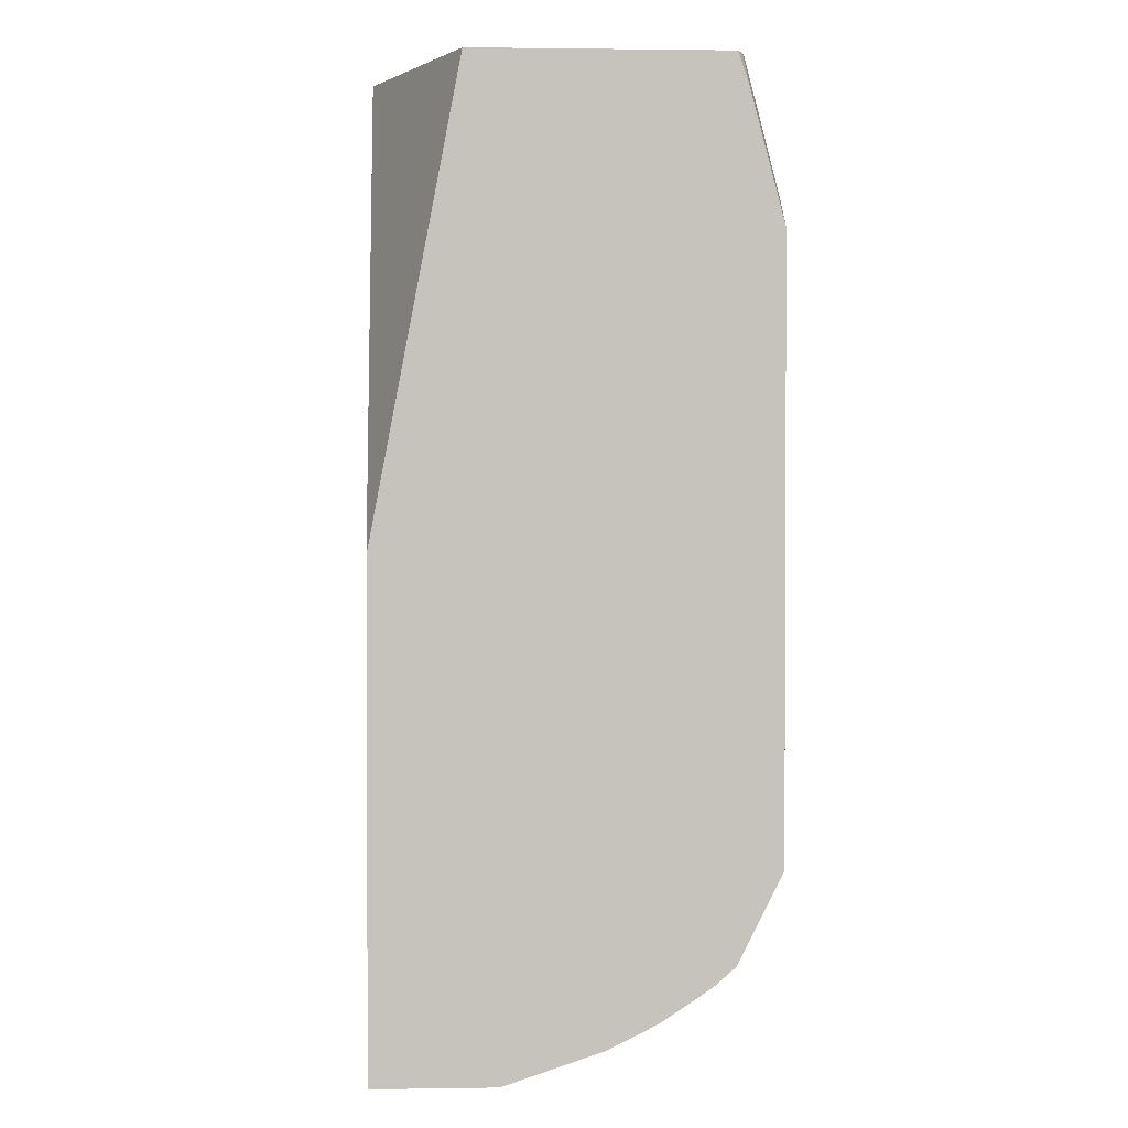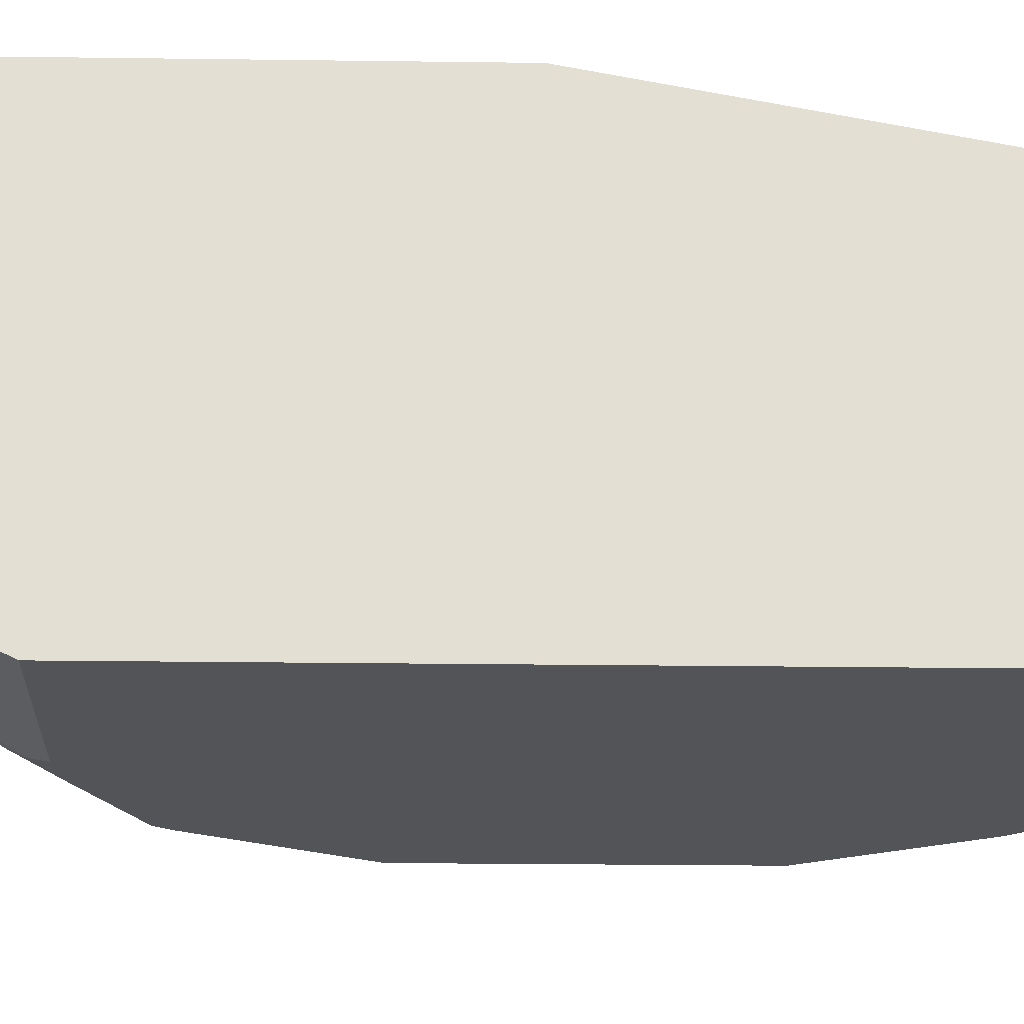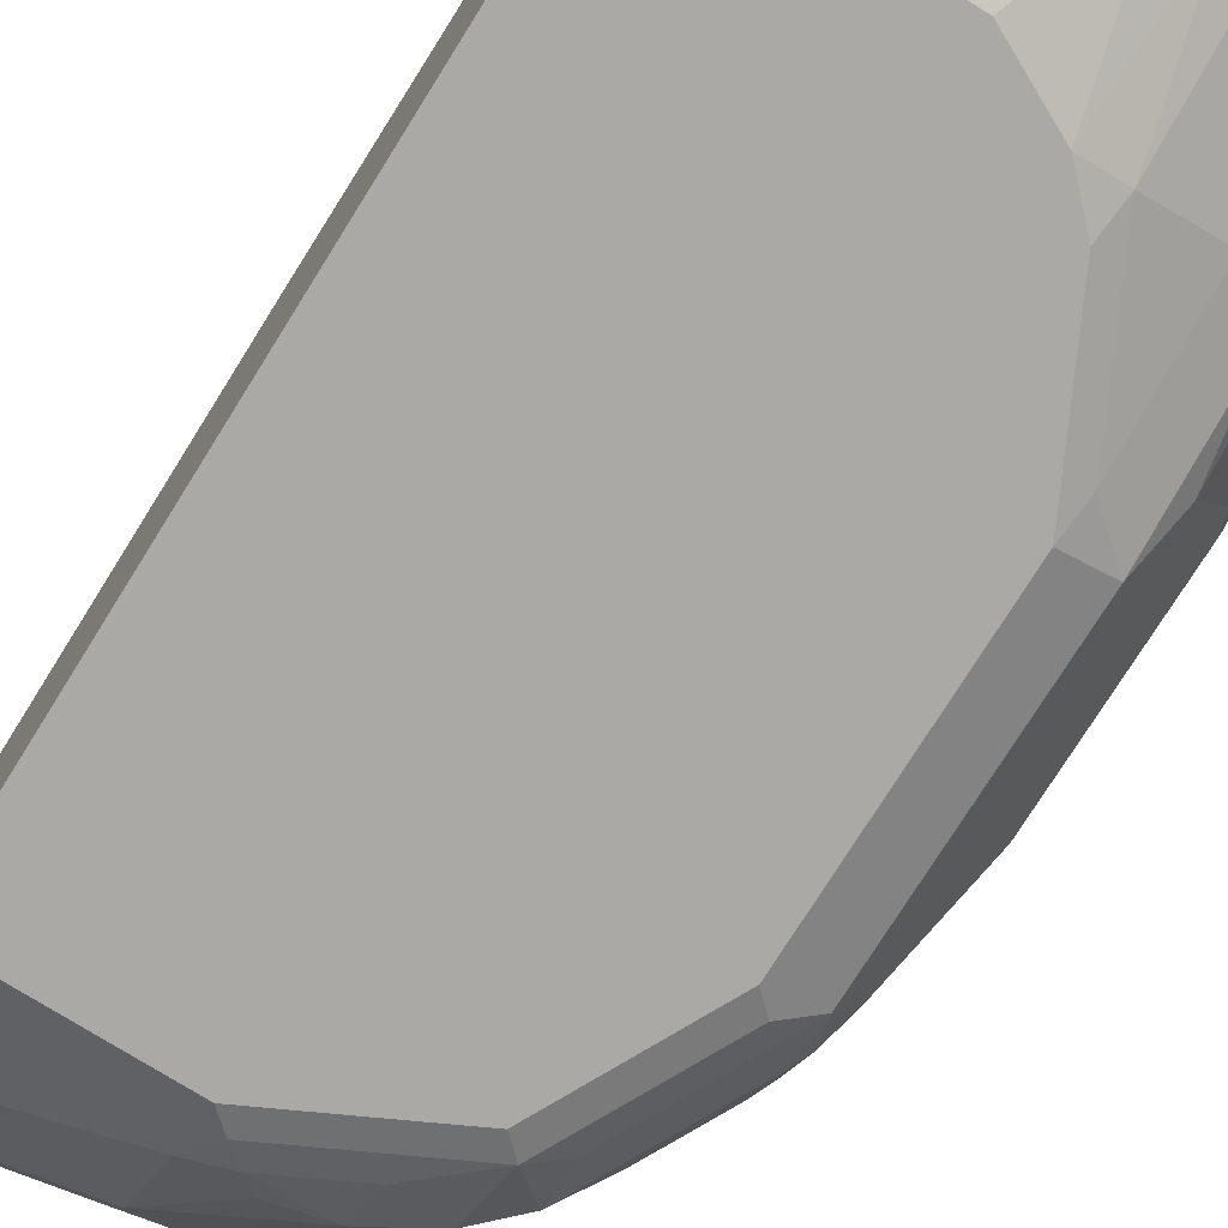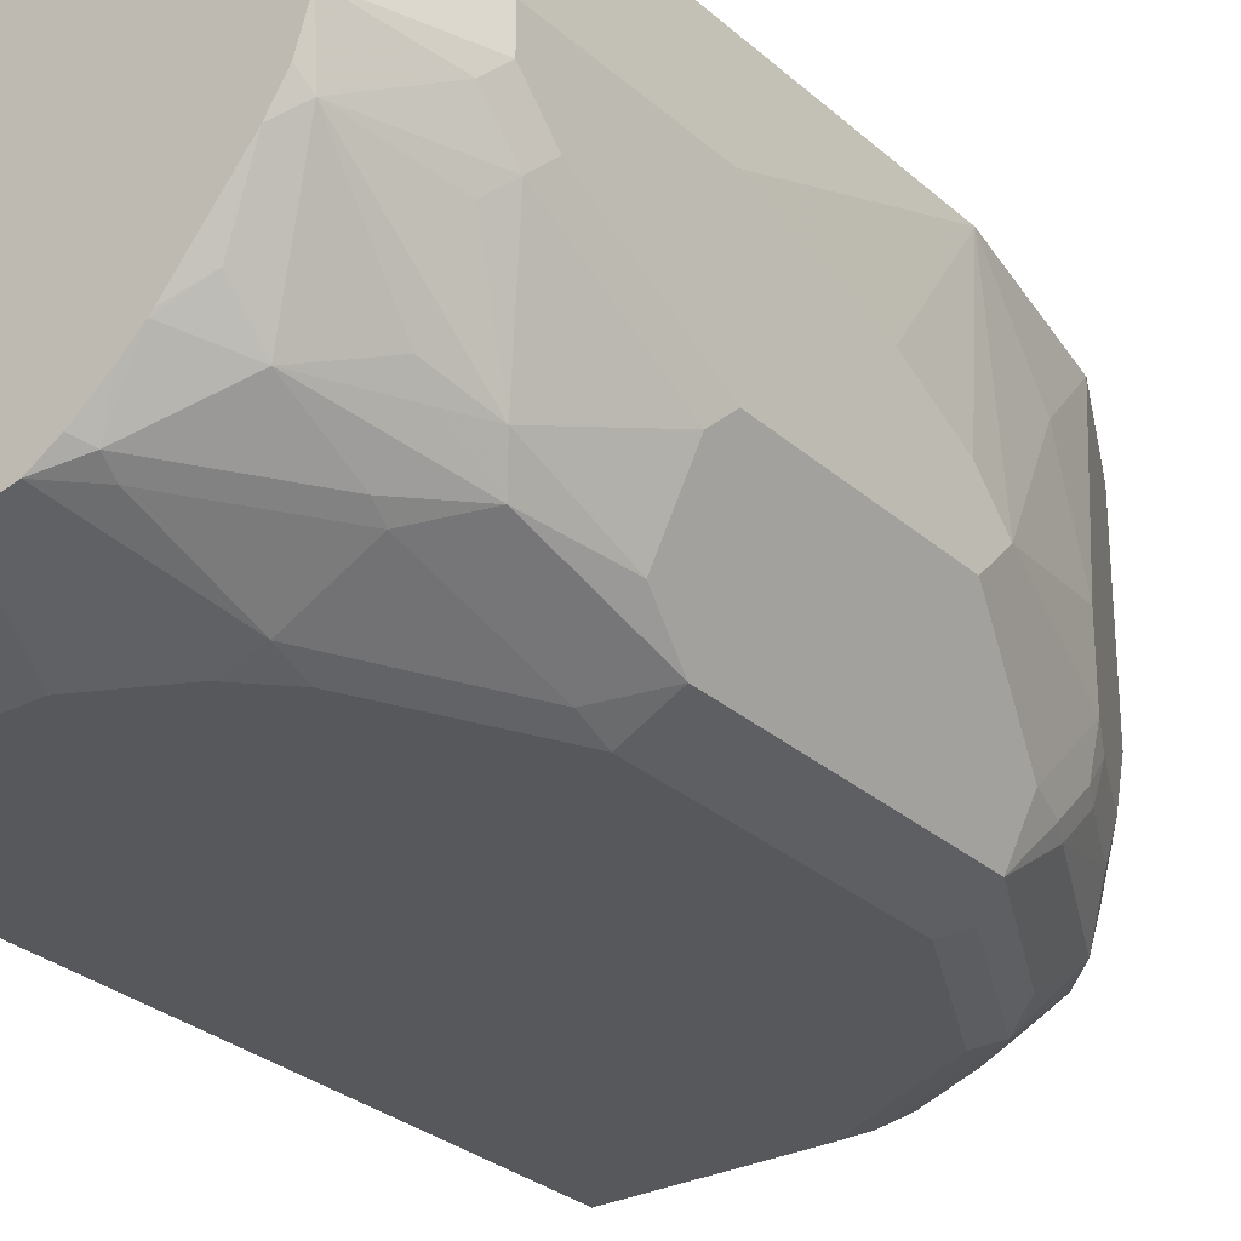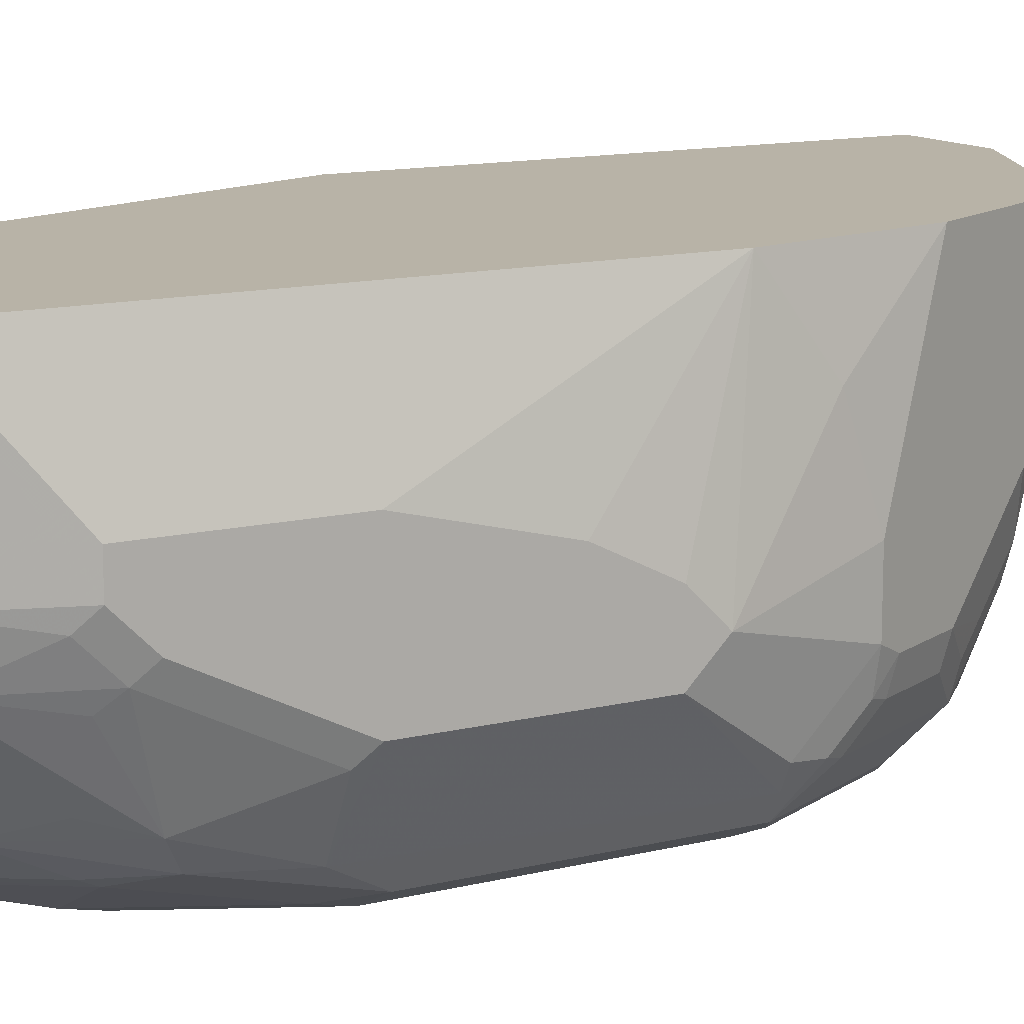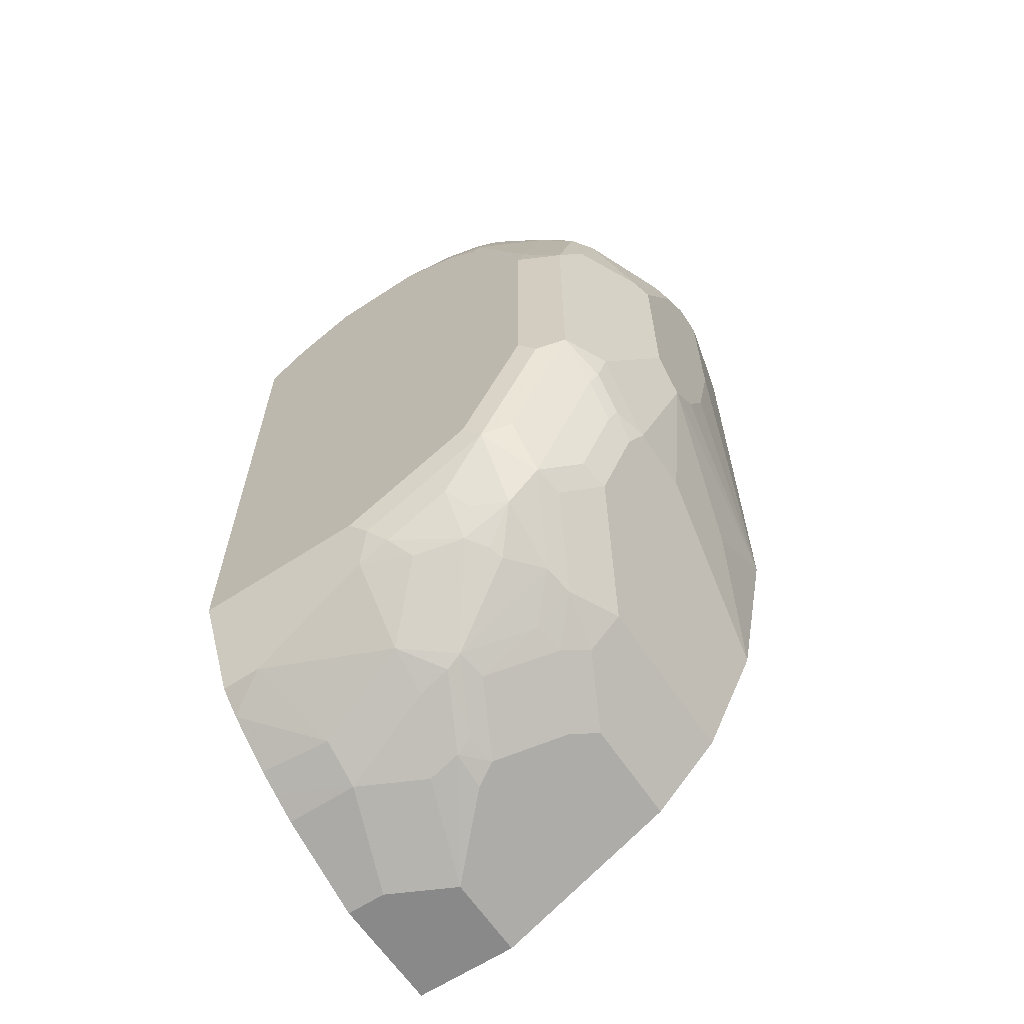
<metadata>
{"format":"obj","ext":"obj","renderer":"f3d","projection":"perspective","resolution":1024,"background":"white","views":[{"elev":1.6,"azim":-92.9,"up":"+Z"},{"elev":-23.2,"azim":-91.3,"up":"+Y"},{"elev":-75.4,"azim":-32.0,"up":"+Y"},{"elev":-28.5,"azim":37.5,"up":"+Y"},{"elev":12.7,"azim":60.2,"up":"+Y"},{"elev":-63.2,"azim":33.6,"up":"+Z"}]}
</metadata>
<code>
v 0.07022 -0.5695 -0.3182
v 0.07022 -0.4275 -0.3182
v 0.07022 -0.5754 -0.3355
v 0.07656 -0.5726 -0.3182
v 0.1746 -0.3778 -0.3182
v 0.07022 -0.3778 -0.5783
v 0.07022 -0.5948 -0.409
v 0.08204 -0.574 -0.3182
v 0.316 -0.3778 -0.3182
v 0.07022 -0.3778 -0.855
v 0.09294 -0.5948 -0.3904
v 0.07022 -0.5948 -0.7435
v 0.09294 -0.5762 -0.3182
v 0.316 -0.4647 -0.3182
v 0.3346 -0.4461 -0.3718
v 0.316 -0.3778 -0.6133
v 0.1301 -0.3778 -0.855
v 0.07022 -0.4461 -0.855
v 0.1301 -0.5948 -0.3718
v 0.07022 -0.5776 -0.7779
v 0.1023 -0.5716 -0.79
v 0.1673 -0.5948 -0.7435
v 0.2066 -0.5762 -0.3182
v 0.3095 -0.4855 -0.3182
v 0.3113 -0.4925 -0.3253
v 0.3299 -0.474 -0.3625
v 0.3346 -0.4647 -0.3718
v 0.3346 -0.4461 -0.4647
v 0.3346 -0.4833 -0.5762
v 0.3346 -0.5018 -0.5948
v 0.316 -0.4275 -0.6505
v 0.2974 -0.3778 -0.7063
v 0.3346 -0.4647 -0.539
v 0.1301 -0.4275 -0.855
v 0.1984 -0.3778 -0.8209
v 0.09294 -0.4461 -0.855
v 0.07022 -0.5018 -0.8364
v 0.1859 -0.5948 -0.3718
v 0.07022 -0.5714 -0.7903
v 0.07022 -0.57 -0.793
v 0.09294 -0.57 -0.793
v 0.1673 -0.5452 -0.8054
v 0.1673 -0.5638 -0.7869
v 0.1673 -0.5824 -0.7683
v 0.1766 -0.5901 -0.7528
v 0.2044 -0.5948 -0.7249
v 0.2275 -0.5716 -0.3182
v 0.223 -0.5948 -0.3904
v 0.3007 -0.4997 -0.3182
v 0.2834 -0.5483 -0.3439
v 0.3043 -0.539 -0.3718
v 0.3113 -0.5483 -0.3997
v 0.323 -0.5018 -0.3718
v 0.3299 -0.4925 -0.3811
v 0.3346 -0.4833 -0.3904
v 0.3346 -0.5204 -0.5762
v 0.316 -0.5204 -0.6691
v 0.316 -0.4833 -0.6691
v 0.2912 -0.3778 -0.7187
v 0.1425 -0.4337 -0.8488
v 0.1673 -0.4647 -0.8364
v 0.1673 -0.4856 -0.8317
v 0.1487 -0.4833 -0.8364
v 0.2166 -0.3778 -0.8118
v 0.2292 -0.4399 -0.8054
v 0.1921 -0.4585 -0.824
v 0.1797 -0.4709 -0.8302
v 0.1115 -0.5018 -0.8364
v 0.07022 -0.517 -0.8288
v 0.07022 -0.5572 -0.8042
v 0.1115 -0.5266 -0.824
v 0.1673 -0.5204 -0.8178
v 0.1859 -0.5227 -0.8132
v 0.1952 -0.5251 -0.8085
v 0.223 -0.5638 -0.7683
v 0.1952 -0.5716 -0.7714
v 0.1859 -0.5832 -0.7621
v 0.2509 -0.5901 -0.7156
v 0.2416 -0.5948 -0.7063
v 0.2439 -0.5901 -0.3904
v 0.2439 -0.5716 -0.3346
v 0.2463 -0.5669 -0.3253
v 0.2409 -0.5633 -0.3182
v 0.2416 -0.5948 -0.409
v 0.2686 -0.539 -0.3182
v 0.2834 -0.5297 -0.3253
v 0.2666 -0.5412 -0.3182
v 0.2834 -0.5669 -0.3811
v 0.3036 -0.5638 -0.409
v 0.2927 -0.5483 -0.3625
v 0.302 -0.5483 -0.3811
v 0.3299 -0.5111 -0.4182
v 0.3113 -0.5669 -0.4554
v 0.3299 -0.5297 -0.4554
v 0.3346 -0.5018 -0.4275
v 0.3346 -0.5204 -0.4647
v 0.3098 -0.57 -0.6319
v 0.316 -0.5576 -0.6319
v 0.316 -0.539 -0.6505
v 0.3113 -0.5414 -0.6691
v 0.3098 -0.5266 -0.6815
v 0.3098 -0.4894 -0.6815
v 0.2912 -0.5266 -0.7187
v 0.2725 -0.3778 -0.756
v 0.1766 -0.4879 -0.8271
v 0.2292 -0.3778 -0.8054
v 0.2478 -0.4771 -0.7869
v 0.2168 -0.4523 -0.8116
v 0.1983 -0.5081 -0.8116
v 0.07022 -0.5294 -0.8226
v 0.2323 -0.5065 -0.79
v 0.2509 -0.5251 -0.7714
v 0.2354 -0.5452 -0.7745
v 0.2323 -0.553 -0.7714
v 0.2509 -0.5623 -0.7528
v 0.2323 -0.5716 -0.7528
v 0.223 -0.5832 -0.7435
v 0.2664 -0.5824 -0.7063
v 0.2881 -0.5901 -0.6412
v 0.2602 -0.5762 -0.7249
v 0.2788 -0.5948 -0.6319
v 0.2811 -0.5716 -0.3904
v 0.2602 -0.5948 -0.4461
v 0.2625 -0.5901 -0.4275
v 0.2566 -0.5507 -0.3182
v 0.3036 -0.5824 -0.4833
v 0.3098 -0.57 -0.4647
v 0.3036 -0.5824 -0.6319
v 0.3113 -0.5599 -0.6505
v 0.3067 -0.5437 -0.6784
v 0.2881 -0.5437 -0.7156
v 0.2695 -0.5623 -0.7341
v 0.2726 -0.5452 -0.7372
v 0.2664 -0.5328 -0.7497
v 0.254 -0.5081 -0.7745
v 0.2664 -0.4771 -0.7683
v 0.2664 -0.3778 -0.7683
v 0.2478 -0.3778 -0.7869
v 0.2354 -0.4894 -0.793
v 0.3067 -0.5623 -0.6598
v 0.2912 -0.5886 -0.6319
v 0.2788 -0.5948 -0.4833
v 0.2811 -0.5901 -0.4647
v 0.2912 -0.5886 -0.4833
f 65 138 107
f 68 71 69
f 67 74 105
f 67 109 74
f 67 108 109
f 68 73 72
f 63 73 68
f 65 67 66
f 65 108 67
f 65 107 108
f 64 106 65
f 69 71 110
f 62 73 63
f 65 106 138
f 70 110 71
f 78 118 119
f 74 109 111
f 62 105 73
f 78 121 79
f 78 119 121
f 78 117 116
f 77 117 78
f 75 77 76
f 73 105 74
f 75 117 77
f 75 115 116
f 75 114 115
f 74 114 75
f 74 113 114
f 74 112 113
f 74 111 112
f 75 116 117
f 62 67 105
f 50 89 90
f 60 67 61
f 52 91 89
f 52 54 53
f 52 92 54
f 51 91 52
f 51 90 91
f 50 90 51
f 52 89 93
f 78 116 115
f 50 82 88
f 50 87 82
f 50 86 87
f 49 86 50
f 49 85 86
f 48 84 80
f 50 88 89
f 52 93 94
f 52 94 92
f 54 92 55
f 59 103 104
f 59 101 103
f 59 102 101
f 58 102 59
f 57 102 58
f 57 101 102
f 57 100 101
f 57 129 100
f 57 99 129
f 56 98 99
f 56 97 98
f 56 93 97
f 56 96 93
f 55 94 95
f 55 92 94
f 61 67 62
f 78 115 120
f 101 130 131
f 80 122 81
f 118 120 132
f 118 128 119
f 118 140 128
f 115 132 120
f 113 115 114
f 112 115 113
f 118 132 140
f 112 132 115
f 111 135 112
f 111 139 135
f 109 139 111
f 108 139 109
f 107 139 108
f 107 135 139
f 112 135 132
f 107 136 135
f 119 128 141
f 121 141 144
f 47 82 83
f 142 144 143
f 132 134 133
f 132 135 134
f 131 140 132
f 130 140 131
f 119 141 121
f 128 140 129
f 126 144 141
f 126 143 144
f 124 142 143
f 122 143 126
f 122 124 143
f 121 144 142
f 126 141 128
f 78 120 118
f 107 137 136
f 104 136 137
f 93 96 94
f 89 126 93
f 89 122 126
f 89 91 90
f 88 122 89
f 85 87 86
f 93 126 127
f 82 125 83
f 82 122 88
f 81 122 82
f 80 124 122
f 80 142 124
f 80 123 142
f 80 84 123
f 82 87 125
f 107 138 137
f 93 127 97
f 97 128 129
f 103 136 104
f 103 135 136
f 103 134 135
f 103 133 134
f 103 132 133
f 103 131 132
f 94 96 95
f 101 131 103
f 100 140 130
f 100 129 140
f 98 129 99
f 97 126 128
f 97 127 126
f 97 129 98
f 100 130 101
f 47 81 82
f 34 35 60
f 47 48 80
f 7 142 123
f 7 121 142
f 7 79 121
f 7 46 79
f 7 22 46
f 7 12 22
f 7 123 84
f 7 11 8
f 5 17 10
f 5 35 17
f 5 64 35
f 5 106 64
f 5 138 106
f 5 137 138
f 5 10 6
f 5 104 137
f 7 84 48
f 7 38 19
f 13 38 23
f 13 19 38
f 12 21 22
f 12 20 21
f 11 19 13
f 10 36 18
f 7 48 38
f 10 34 36
f 9 28 16
f 9 15 28
f 9 27 15
f 9 14 27
f 8 11 13
f 7 19 11
f 10 17 34
f 14 24 25
f 5 59 104
f 5 16 32
f 1 3 4
f 1 7 3
f 1 12 7
f 1 20 12
f 1 39 20
f 1 40 39
f 1 4 8
f 1 70 40
f 1 69 110
f 1 37 69
f 1 18 37
f 1 10 18
f 1 6 10
f 47 80 81
f 1 110 70
f 5 32 59
f 1 8 13
f 1 23 47
f 5 9 16
f 4 7 8
f 3 7 4
f 2 5 6
f 1 5 2
f 1 9 5
f 1 13 23
f 1 14 9
f 1 49 24
f 1 85 49
f 1 87 85
f 1 125 87
f 1 83 125
f 1 47 83
f 1 24 14
f 14 25 26
f 1 2 6
f 15 27 55
f 30 99 57
f 30 57 58
f 30 58 31
f 31 58 32
f 32 58 59
f 34 60 61
f 34 61 62
f 34 62 63
f 34 63 36
f 35 64 65
f 35 65 66
f 35 66 67
f 35 67 60
f 36 63 68
f 37 68 69
f 40 70 41
f 41 70 71
f 14 26 27
f 45 78 46
f 45 77 78
f 44 77 45
f 44 76 77
f 43 76 44
f 30 56 99
f 42 76 43
f 42 74 75
f 42 73 74
f 42 72 73
f 42 68 72
f 42 71 68
f 41 71 42
f 42 75 76
f 26 55 27
f 46 78 79
f 25 54 26
f 18 68 37
f 18 36 68
f 17 35 34
f 16 33 29
f 16 31 32
f 16 30 31
f 20 39 21
f 16 29 30
f 15 29 33
f 15 30 29
f 15 56 30
f 15 96 56
f 15 95 96
f 26 54 55
f 15 33 28
f 21 39 40
f 16 28 33
f 21 41 42
f 25 53 54
f 21 40 41
f 25 51 52
f 25 50 51
f 25 49 50
f 24 49 25
f 15 55 95
f 25 52 53
f 23 38 48
f 22 45 46
f 21 42 43
f 21 45 22
f 21 44 45
f 21 43 44
f 23 48 47

</code>
